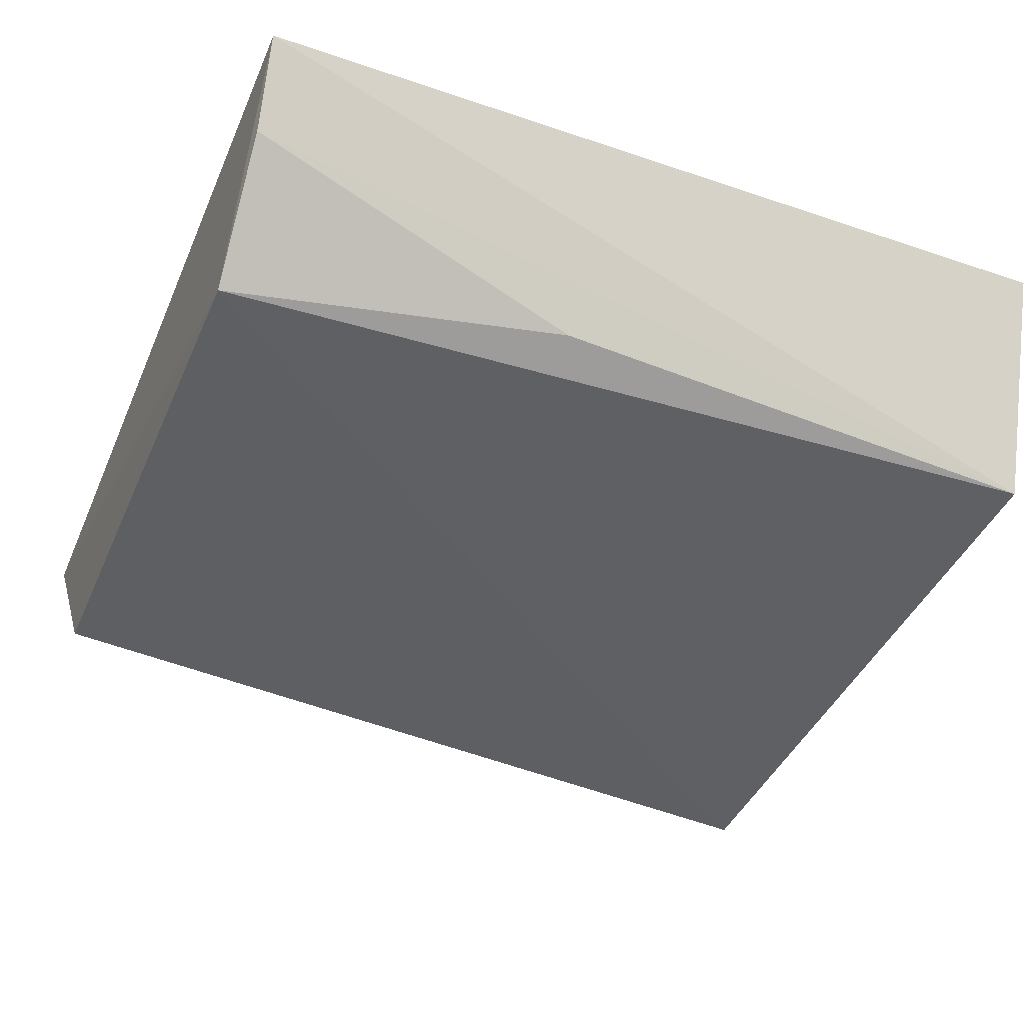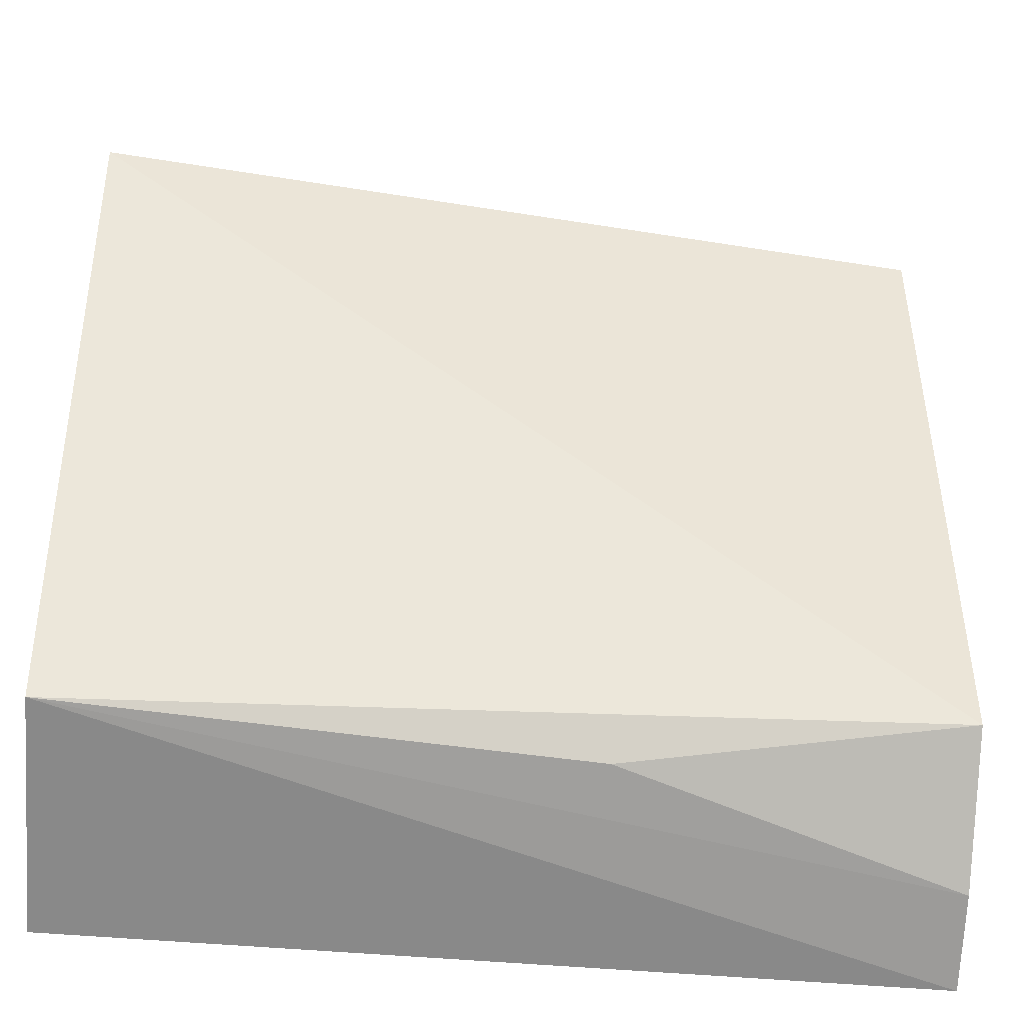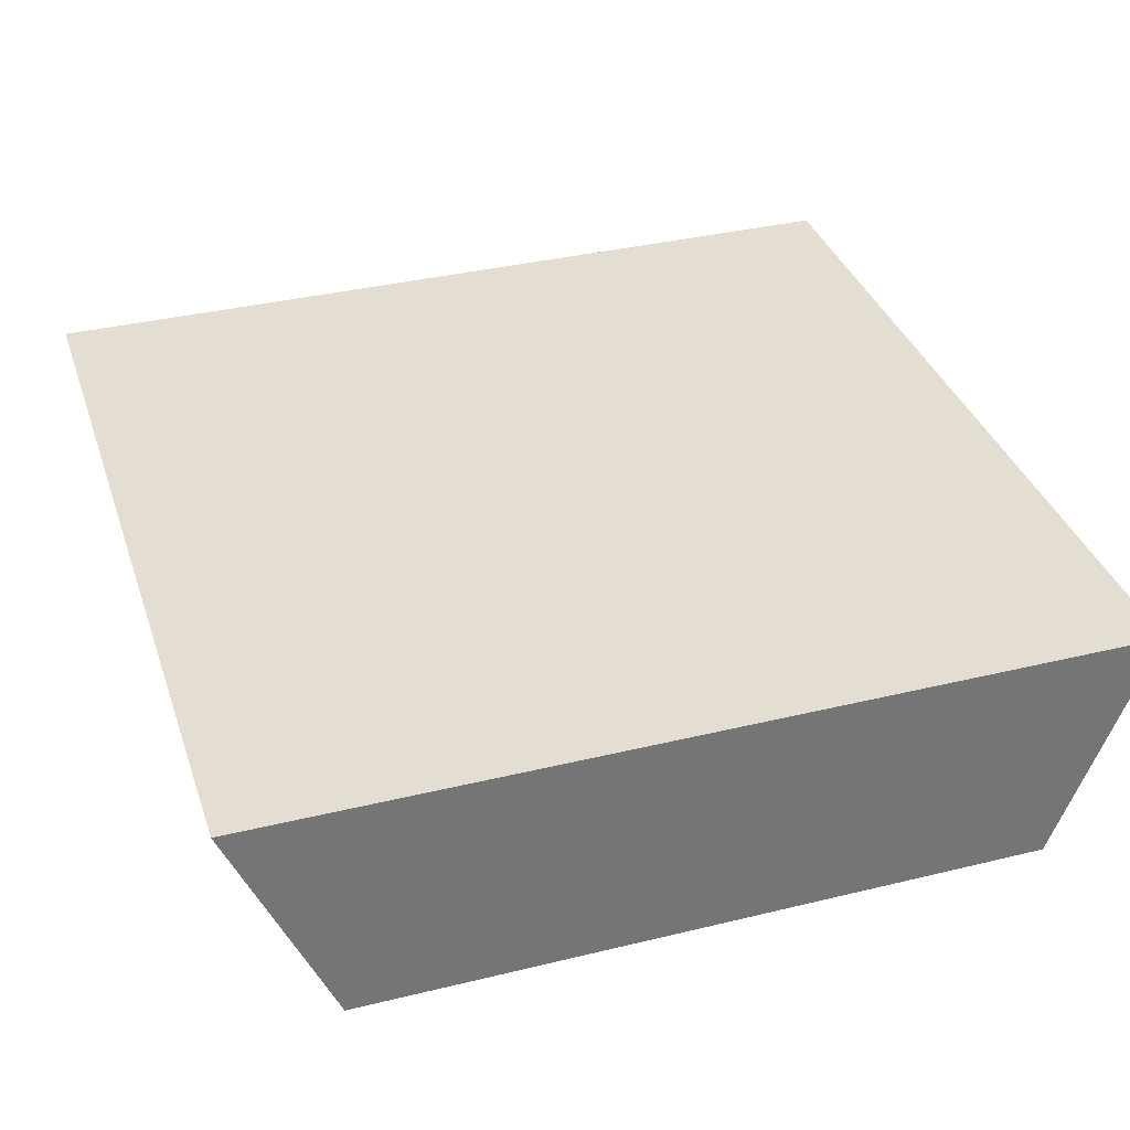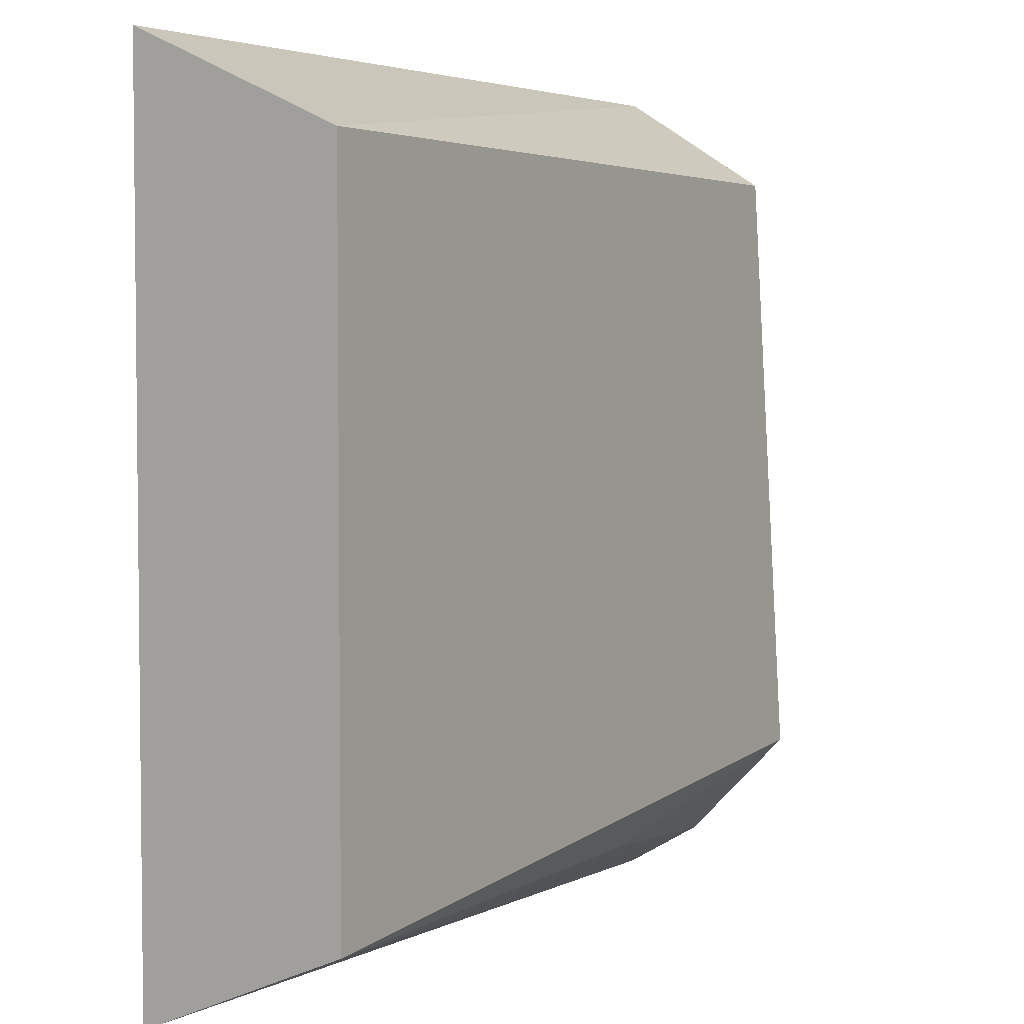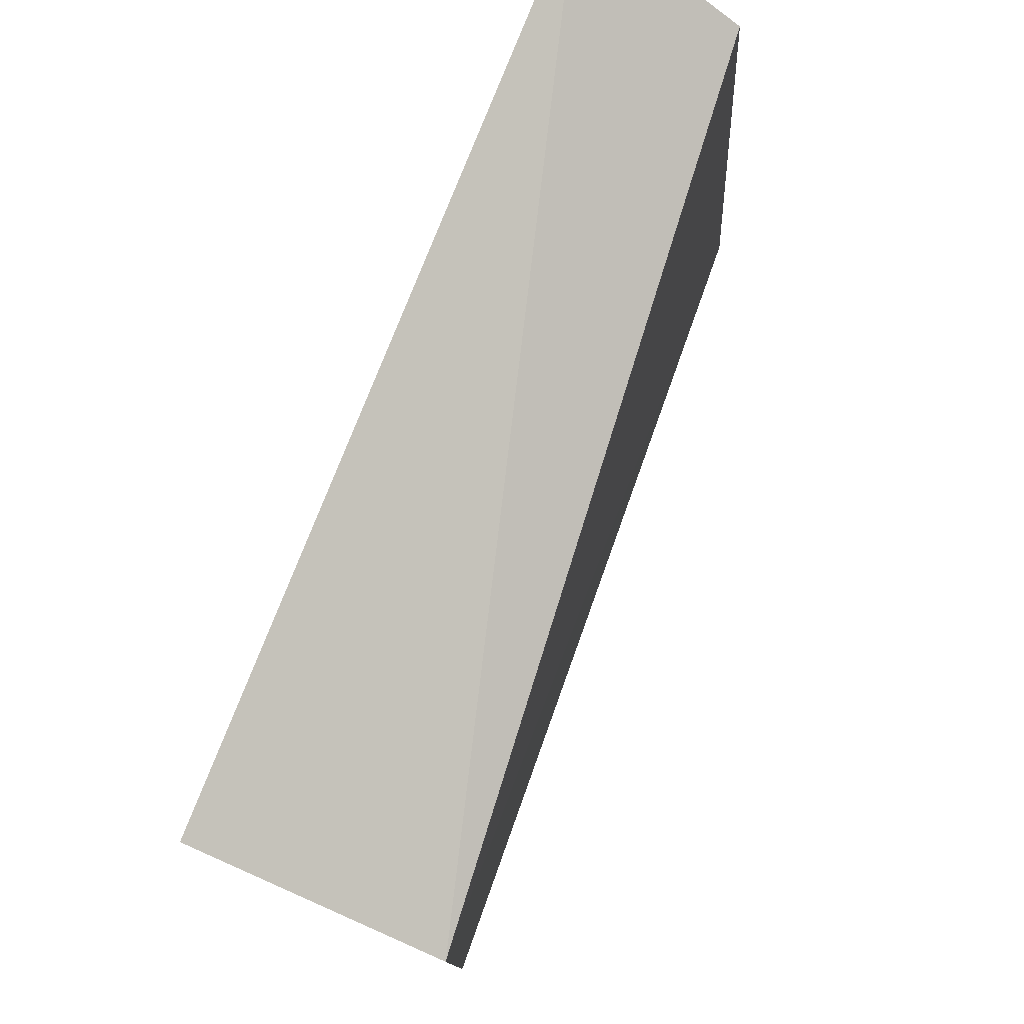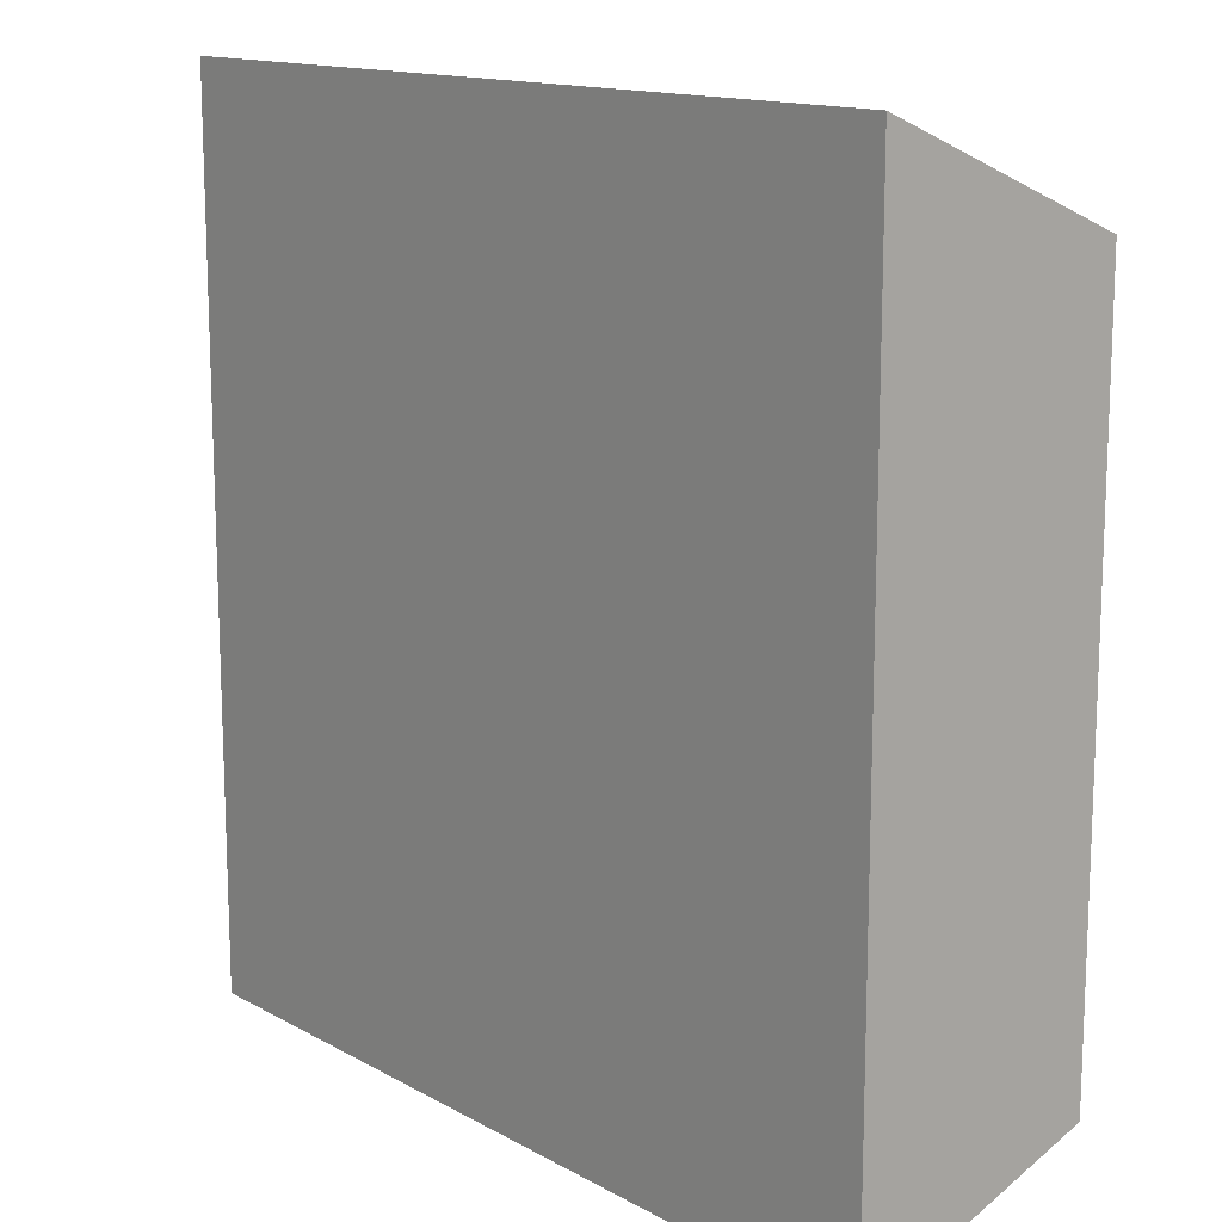
<metadata>
{"format":"obj","ext":"obj","renderer":"f3d","projection":"perspective","resolution":1024,"background":"white","views":[{"elev":-42.0,"azim":157.8,"up":"+Y"},{"elev":-39.6,"azim":-7.3,"up":"+Z"},{"elev":36.0,"azim":-107.7,"up":"+Y"},{"elev":3.9,"azim":-56.8,"up":"+Z"},{"elev":78.9,"azim":-68.3,"up":"+Z"},{"elev":13.9,"azim":-129.6,"up":"+Z"}]}
</metadata>
<code>
v -0.03905 -0.0203 0.03034
v -0.03844 -0.01349 -0.03455
v -0.03788 -0.005815 0.03901
v -0.1136 -0.005815 0.03901
v -0.1144 -0.02587 -0.03034
v -0.1136 -0.005815 -0.03901
v -0.1144 -0.02587 0.03034
v -0.03882 -0.02339 -0.02458
v -0.03788 -0.005815 -0.03901
v -0.06919 -0.02253 -0.03034
f 6 4 3
f 7 1 3
f 7 3 4
f 7 6 5
f 7 4 6
f 8 3 1
f 8 7 5
f 8 1 7
f 9 6 3
f 9 2 5
f 9 5 6
f 9 8 2
f 9 3 8
f 10 8 5
f 10 5 2
f 10 2 8

</code>
